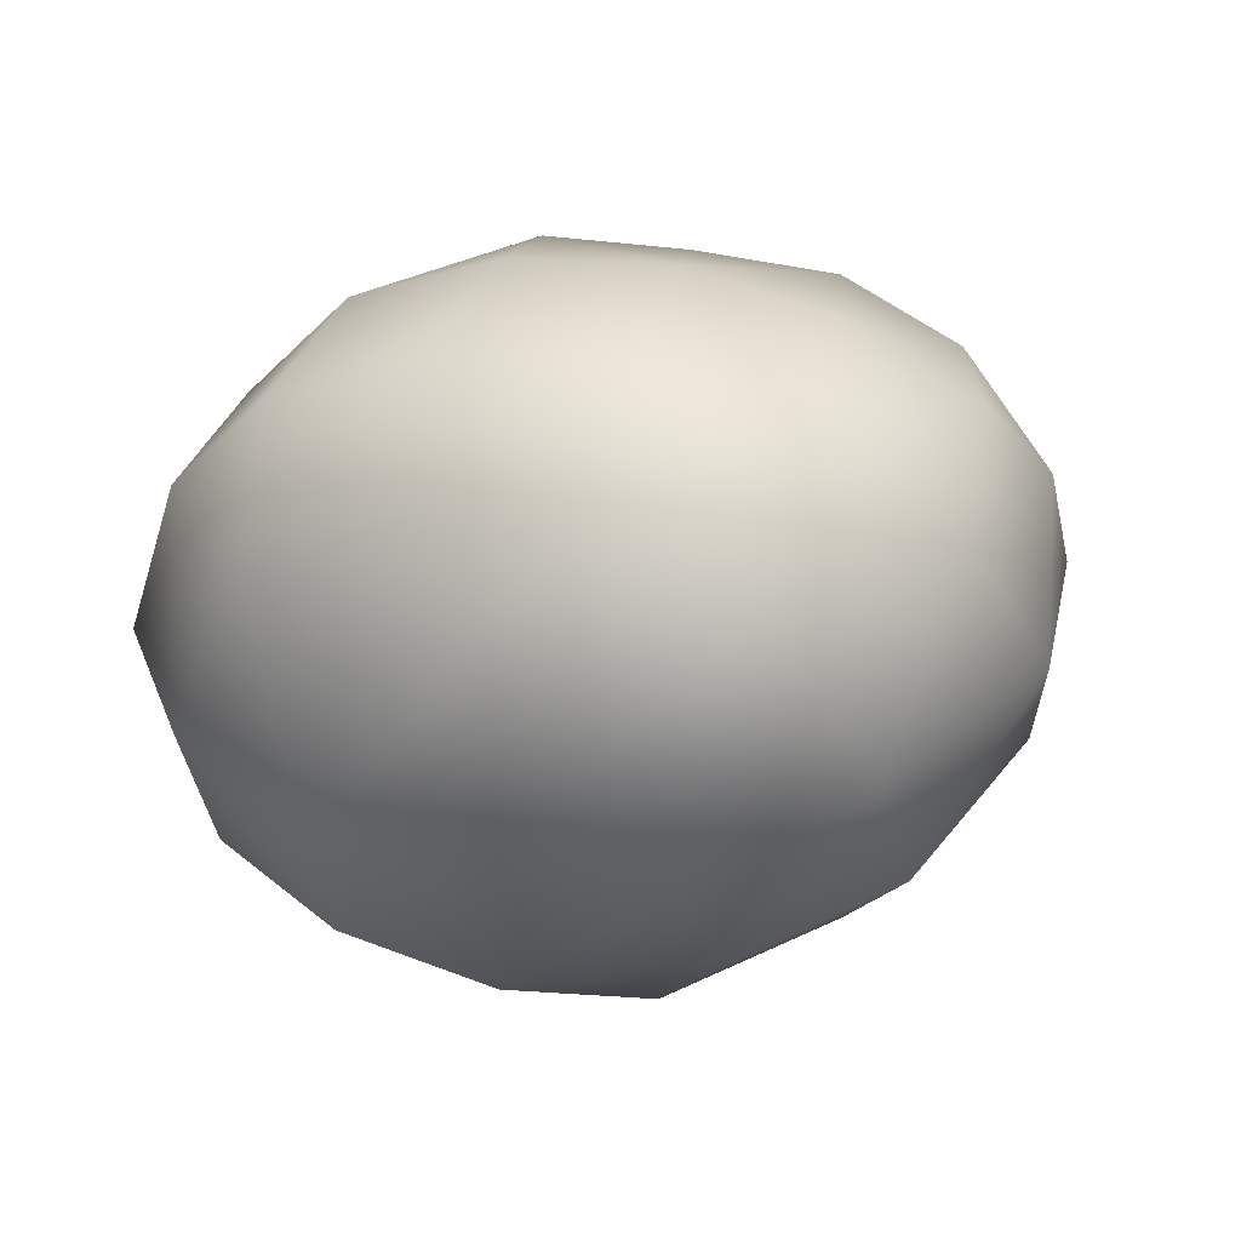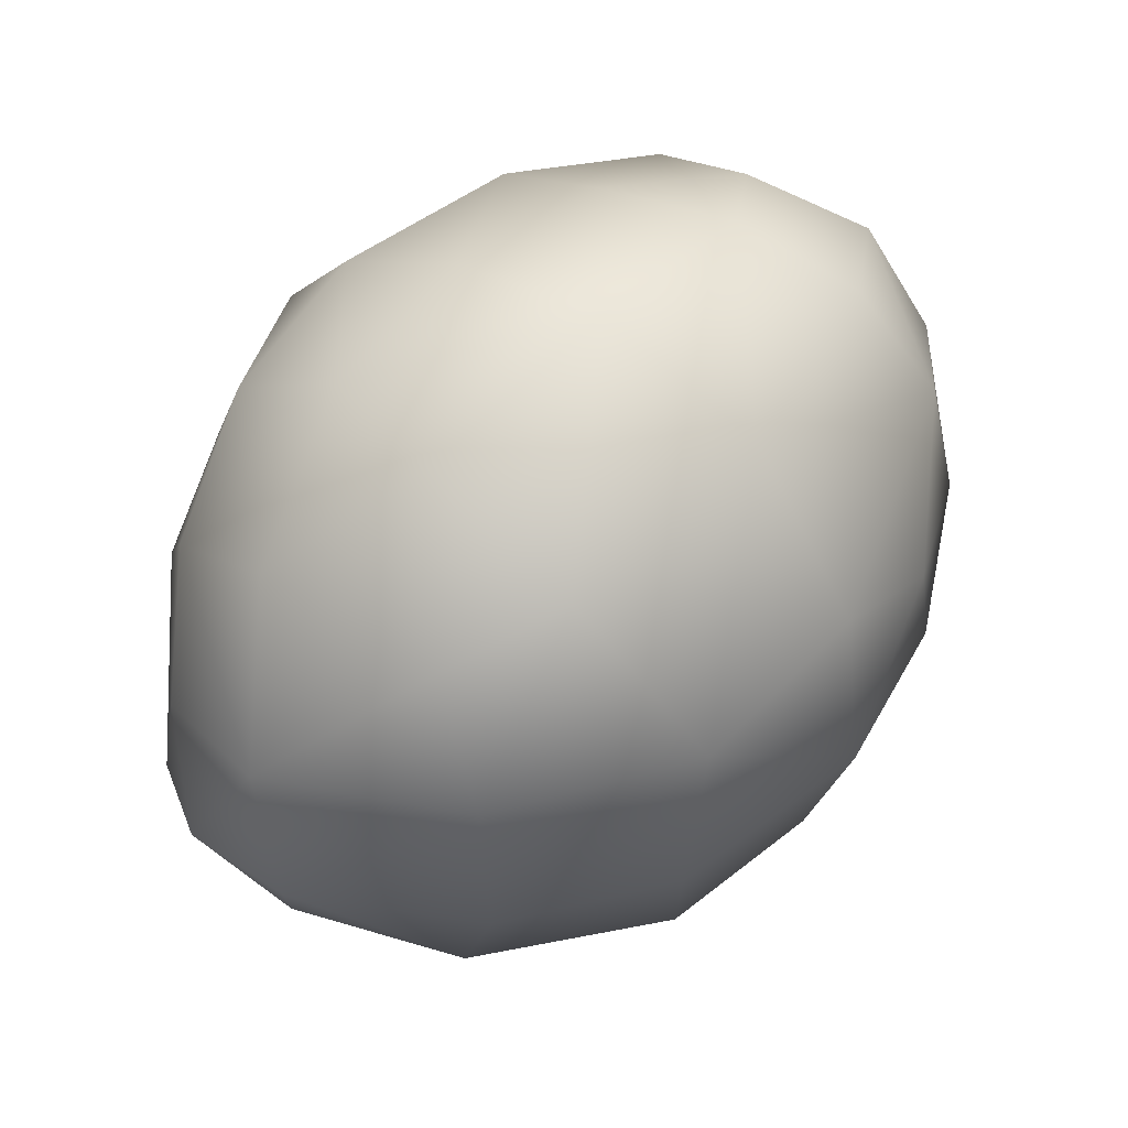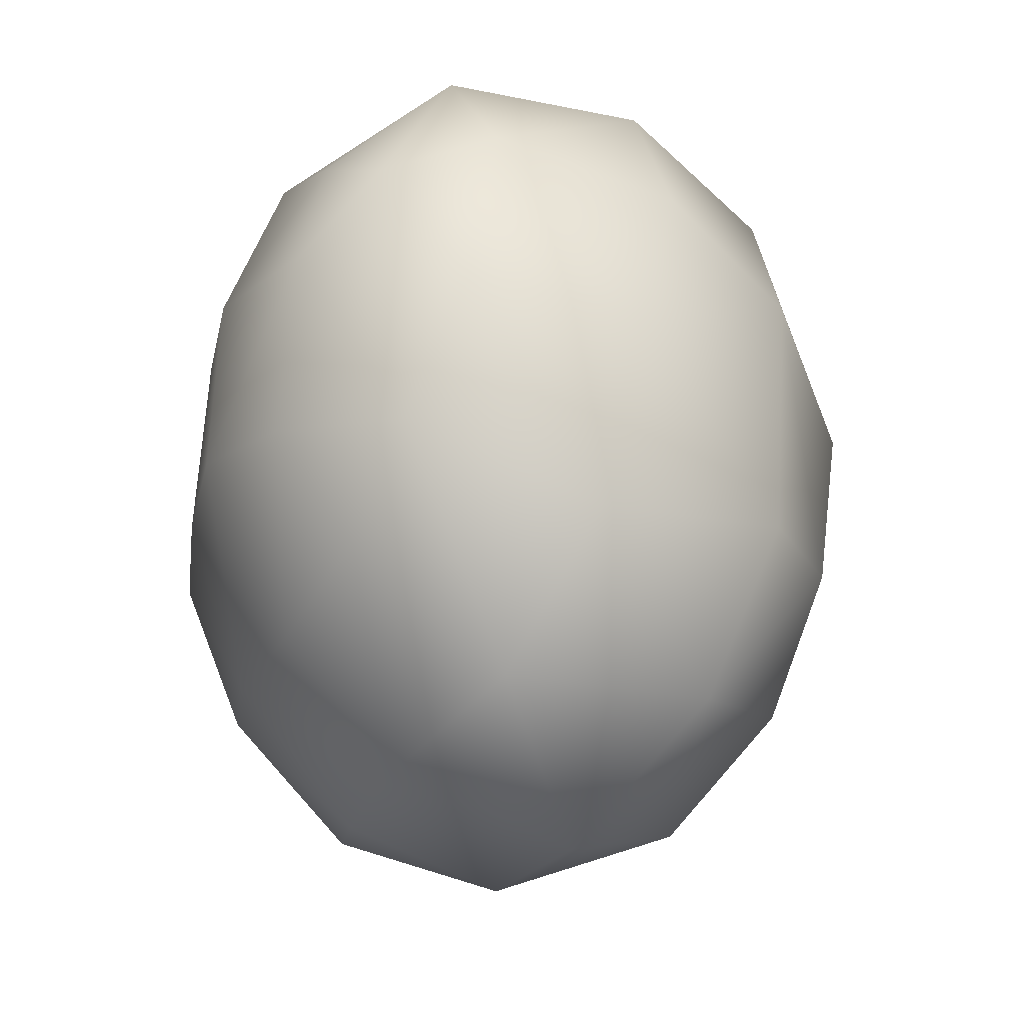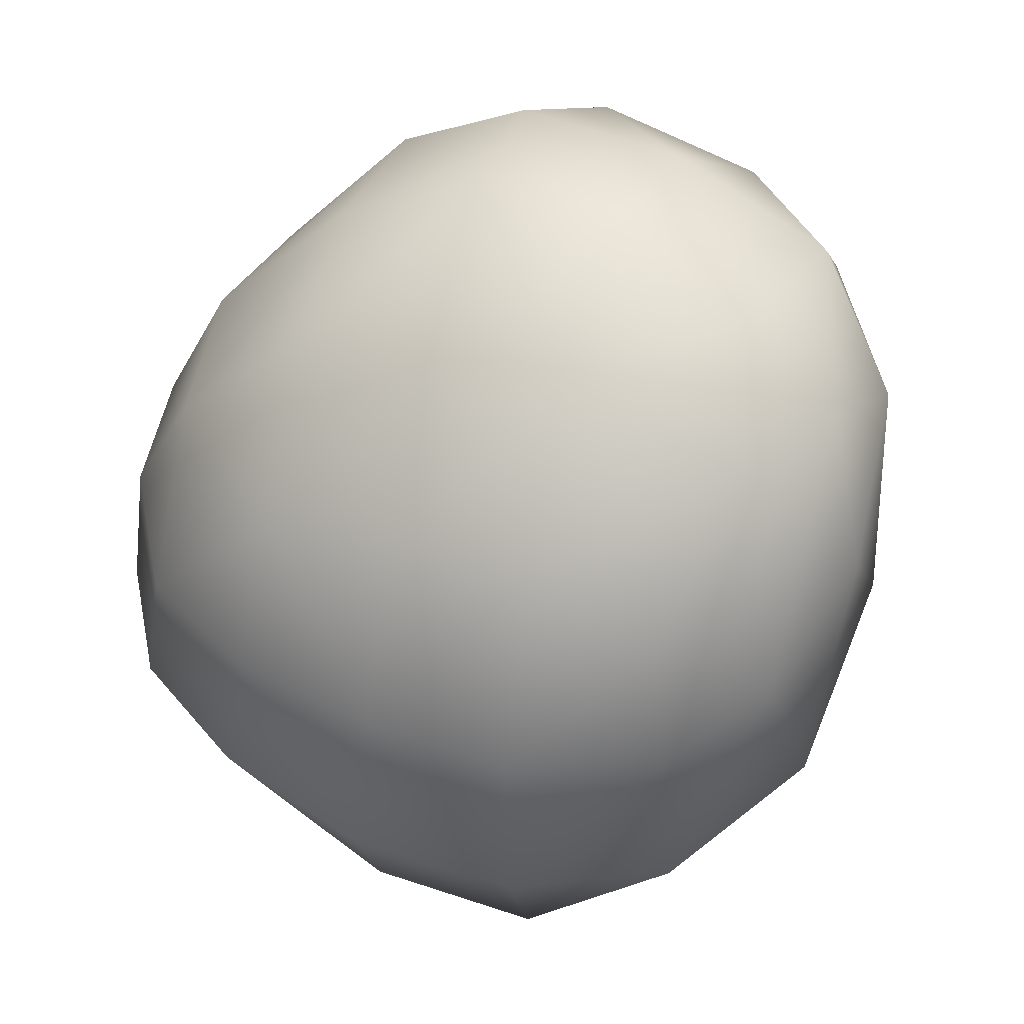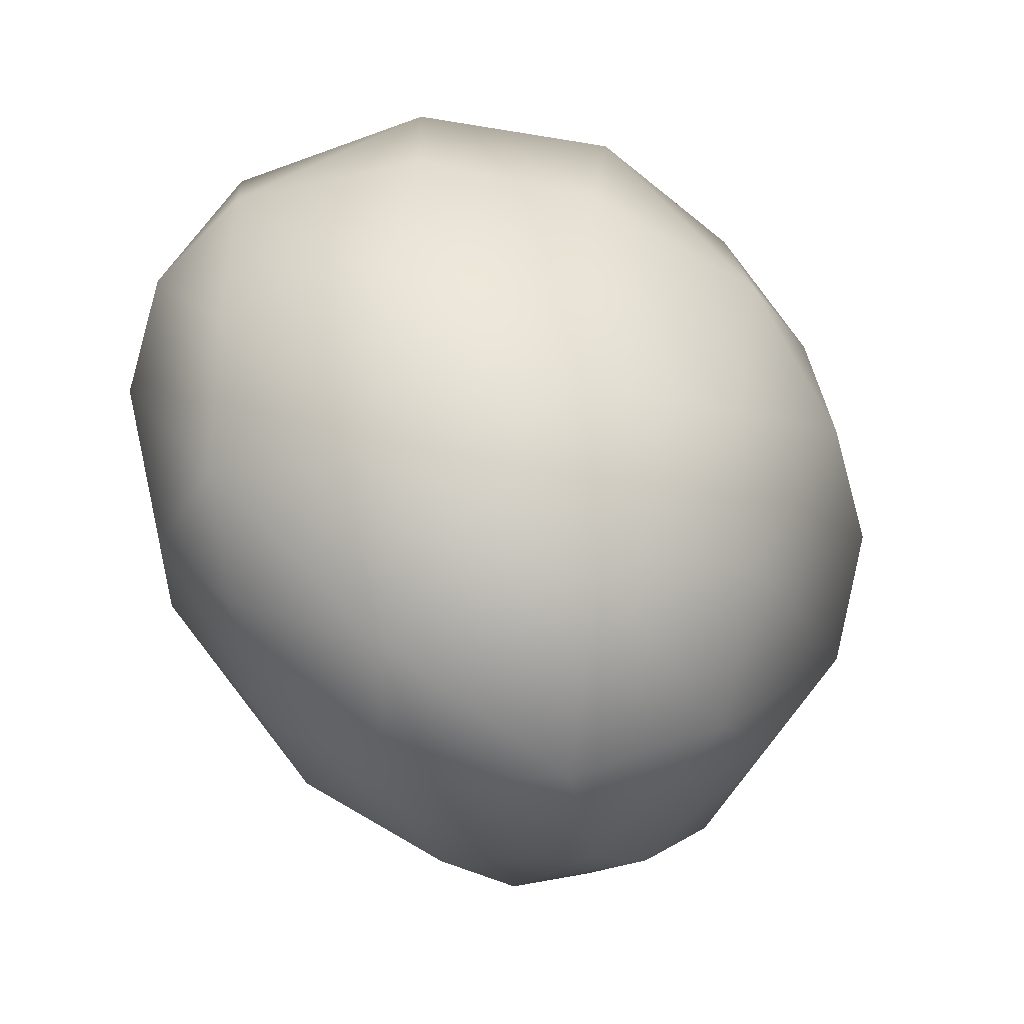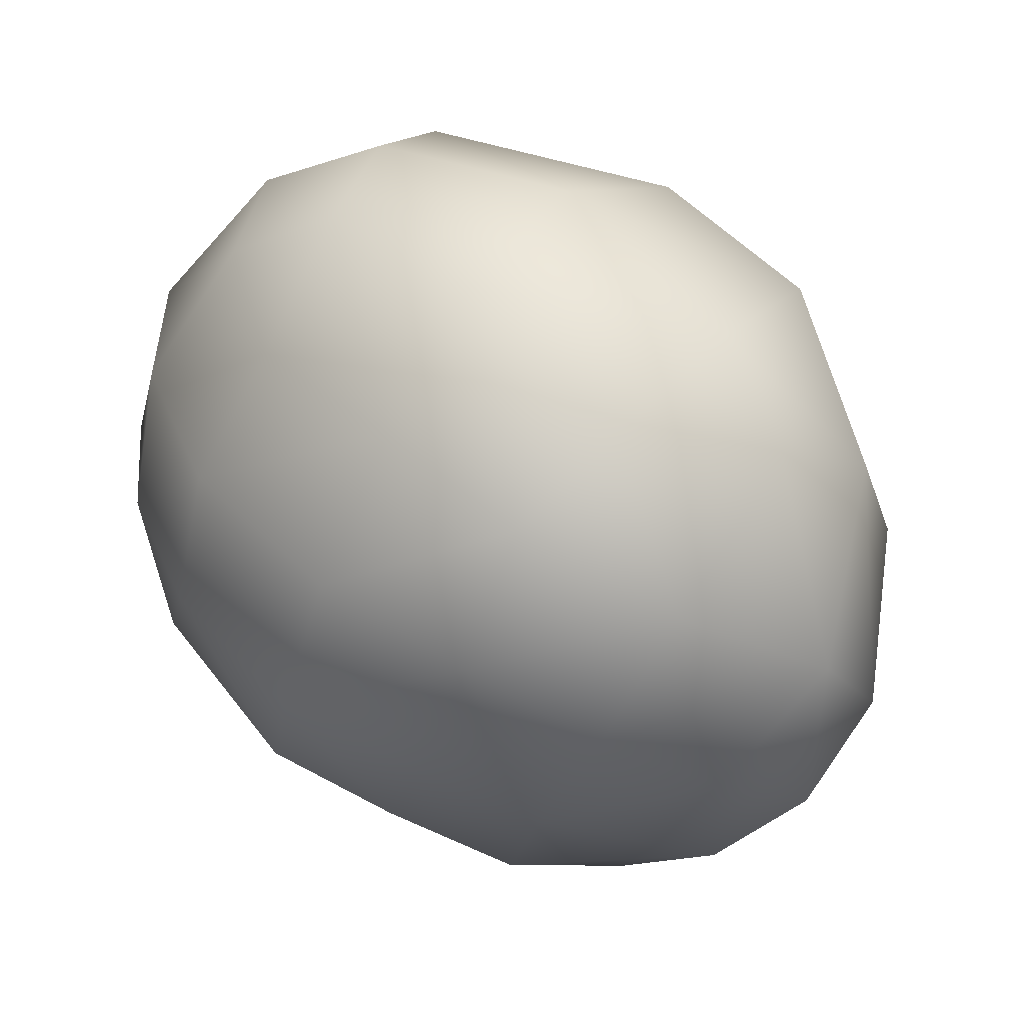
<metadata>
{"format":"obj","ext":"obj","renderer":"f3d","projection":"perspective","resolution":1024,"background":"white","views":[{"elev":-8.5,"azim":163.9,"up":"+Y"},{"elev":66.7,"azim":-59.5,"up":"+Z"},{"elev":-43.4,"azim":-92.9,"up":"+Z"},{"elev":-7.6,"azim":-152.7,"up":"+Z"},{"elev":-51.9,"azim":-55.2,"up":"+Z"},{"elev":65.7,"azim":-150.3,"up":"+Z"}]}
</metadata>
<code>
o asteroid4Colider_Cube.023
v 0.4036 0.5441 -1.297
v -0.1441 0.3956 -1.462
v 0.1165 0.9422 -0.9203
v -0.3314 0.7746 -1.071
v 1.305 0.5114 -0.6644
v 1.005 0.908 -0.4065
v 1.511 0.3229 -0.2726
v 1.236 0.6944 0.03114
v 0.5918 0.02732 -1.415
v 0.08964 -0.2034 -1.589
v 1.366 0.01836 -0.6498
v 0.9082 0.585 -1.003
v 0.5893 0.9828 -0.711
v 1.008 0.07348 -1.073
v 1.563 -0.05485 0.1612
v 1.464 -0.415 -0.1115
v 1.323 0.3704 0.432
v 1.303 -0.4146 0.6508
v 1.253 -0.6947 0.33
v 1.177 -0.01841 0.8353
v 0.9444 -0.4869 -0.8813
v 1.137 -0.7276 -0.3744
v 0.9463 -0.9922 -0.02917
v 0.8948 -0.5583 1.001
v 0.8715 -0.877 0.6813
v 0.4365 -1.171 -0.06321
v 0.3879 -1.119 0.4614
v 0.4634 -0.5803 -1.25
v 0.1552 -0.9253 -0.9482
v -0.1778 -1.087 -0.574
v -0.1413 -1.193 0.1378
v 0.8282 -0.1513 1.17
v -0.6476 -0.8588 -0.7813
v -0.7798 -0.9215 0.1561
v -1.219 -0.3726 -0.3885
v -1.214 -0.4901 0.2113
v -1.367 0.2079 -0.3826
v -1.459 0.1222 0.2056
v 0.836 0.9876 0.2175
v 0.8744 0.7106 0.657
v 0.2686 1.184 0.3416
v 0.2488 0.9072 0.8587
v 0.8125 0.3275 0.9825
v 0.1713 -0.587 1.245
v 0.2331 -0.02653 1.407
v 0.2395 0.4821 1.235
v -0.5964 -0.8792 0.8082
v 0.00054 -1.028 0.7853
v -1.094 -0.3885 0.8027
v -1.305 0.2817 0.6896
v -0.534 -0.3767 1.23
v -0.315 0.9421 0.8981
v -0.4269 0.1712 1.347
v -0.2918 0.573 1.248
v -0.2562 1.132 0.2924
v -0.8755 -0.1291 1.121
v -0.8447 0.5022 1.033
v -0.7816 0.8783 0.693
v -1.156 0.7096 0.3734
v -0.3636 -0.6274 -1.297
v -0.5947 0.05107 -1.416
v -0.9977 -0.2366 -1.043
v -0.7972 0.5535 -1.057
v -1.127 0.4 -0.8142
v 0.3624 1.189 -0.2709
v -0.09794 1.154 -0.3652
v -0.5565 1.074 -0.4946
v -0.6653 1.065 0.1791
v -0.898 0.823 -0.6651
v -1.21 0.7731 -0.154
v -1.414 0.5076 0.06754
f 3 1 2
f 6 8 7
f 5 7 11
f 11 21 14
f 23 22 16
f 19 25 23
f 31 27 48
f 10 9 28
f 26 30 29
f 31 30 26
f 27 31 26
f 32 24 18
f 39 41 42
f 32 20 43
f 46 45 32
f 46 43 40
f 36 34 47
f 45 46 54
f 41 55 52
f 53 54 57
f 50 57 58
f 38 50 71
f 30 33 60
f 10 60 61
f 62 61 60
f 35 62 33
f 33 62 60
f 61 62 64
f 8 6 39
f 41 39 65
f 39 6 65
f 6 13 65
f 68 58 52
f 59 58 68
f 63 64 69
f 37 38 71
f 68 70 59
f 59 70 71
f 2 10 61
f 50 59 71
f 4 3 2
f 5 6 7
f 19 23 16
f 20 32 18
f 40 39 42
f 43 46 32
f 42 46 40
f 49 36 47
f 53 45 54
f 42 41 52
f 59 50 58
f 29 30 60
f 63 61 64
f 55 68 52
f 54 52 57
f 12 14 9
f 6 5 12
f 68 66 67
f 52 58 57
f 14 21 9
f 5 14 12
f 68 55 66
f 21 28 9
f 13 6 12
f 55 41 66
f 49 56 50
f 5 11 14
f 21 22 28
f 41 65 66
f 22 29 28
f 11 22 21
f 30 34 33
f 34 35 33
f 11 16 22
f 35 37 62
f 36 35 34
f 37 64 62
f 31 47 34
f 22 23 29
f 54 42 52
f 40 8 39
f 2 9 10
f 23 26 29
f 36 38 35
f 7 16 11
f 17 7 8
f 38 37 35
f 7 15 16
f 54 46 42
f 28 60 10
f 40 17 8
f 31 34 30
f 17 15 7
f 15 19 16
f 43 17 40
f 17 20 15
f 37 71 64
f 20 18 15
f 49 38 36
f 43 20 17
f 71 70 64
f 28 29 60
f 25 27 23
f 48 44 47
f 51 56 49
f 70 69 64
f 27 26 23
f 24 32 44
f 44 51 47
f 51 49 47
f 32 45 44
f 48 47 31
f 69 4 63
f 45 51 44
f 49 50 38
f 4 67 3
f 15 18 19
f 53 56 51
f 63 2 61
f 67 66 3
f 45 53 51
f 18 25 19
f 66 65 3
f 44 48 25
f 1 9 2
f 65 13 3
f 48 27 25
f 63 4 2
f 13 1 3
f 18 24 25
f 53 57 56
f 13 12 1
f 68 67 70
f 24 44 25
f 1 12 9
f 69 67 4
f 67 69 70
f 56 57 50

</code>
